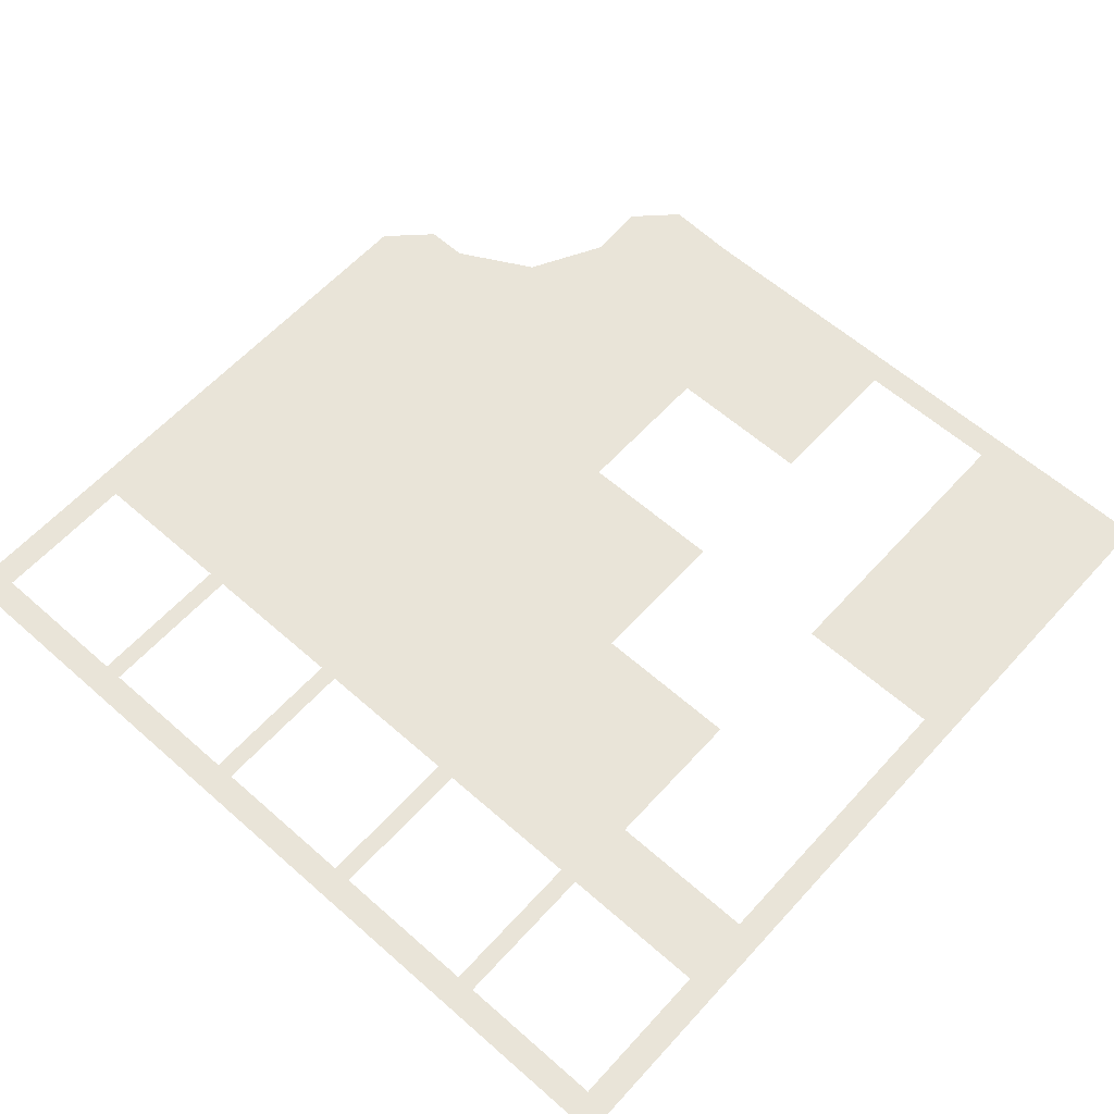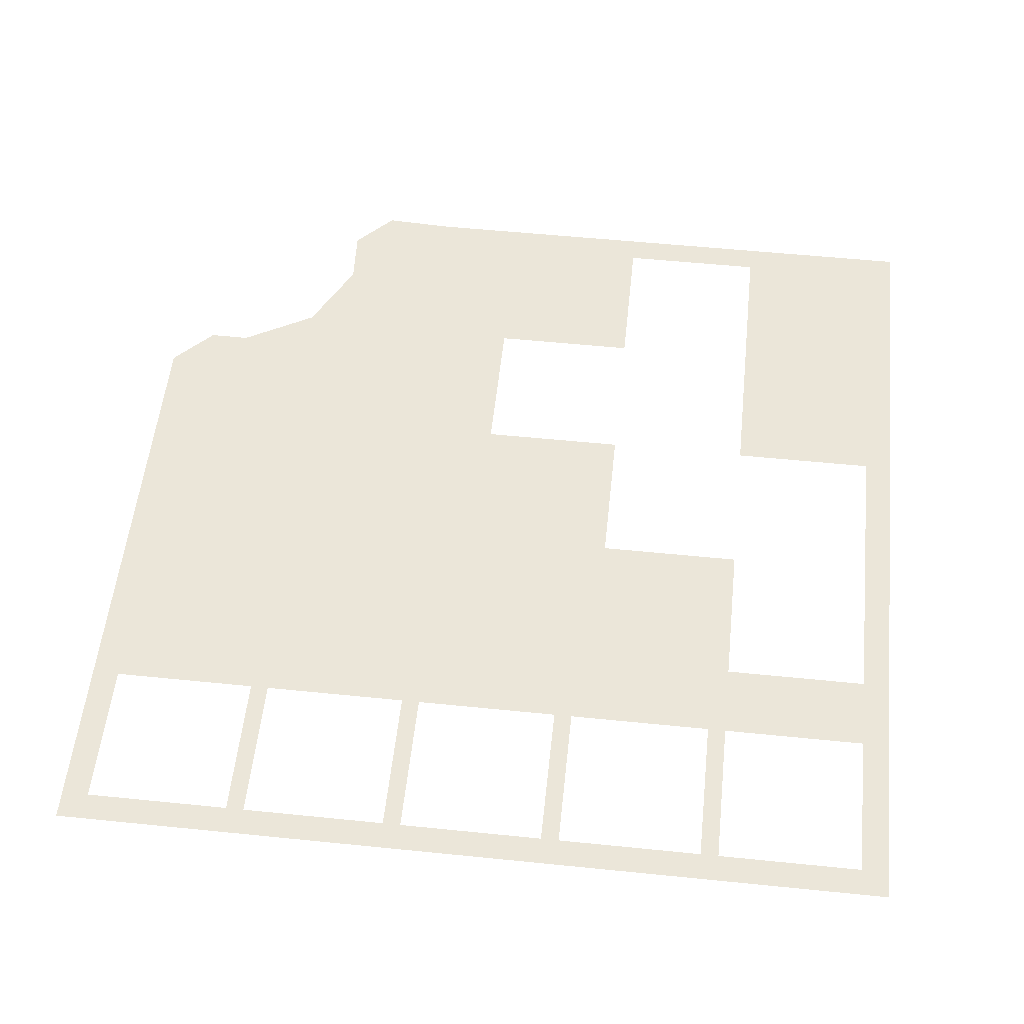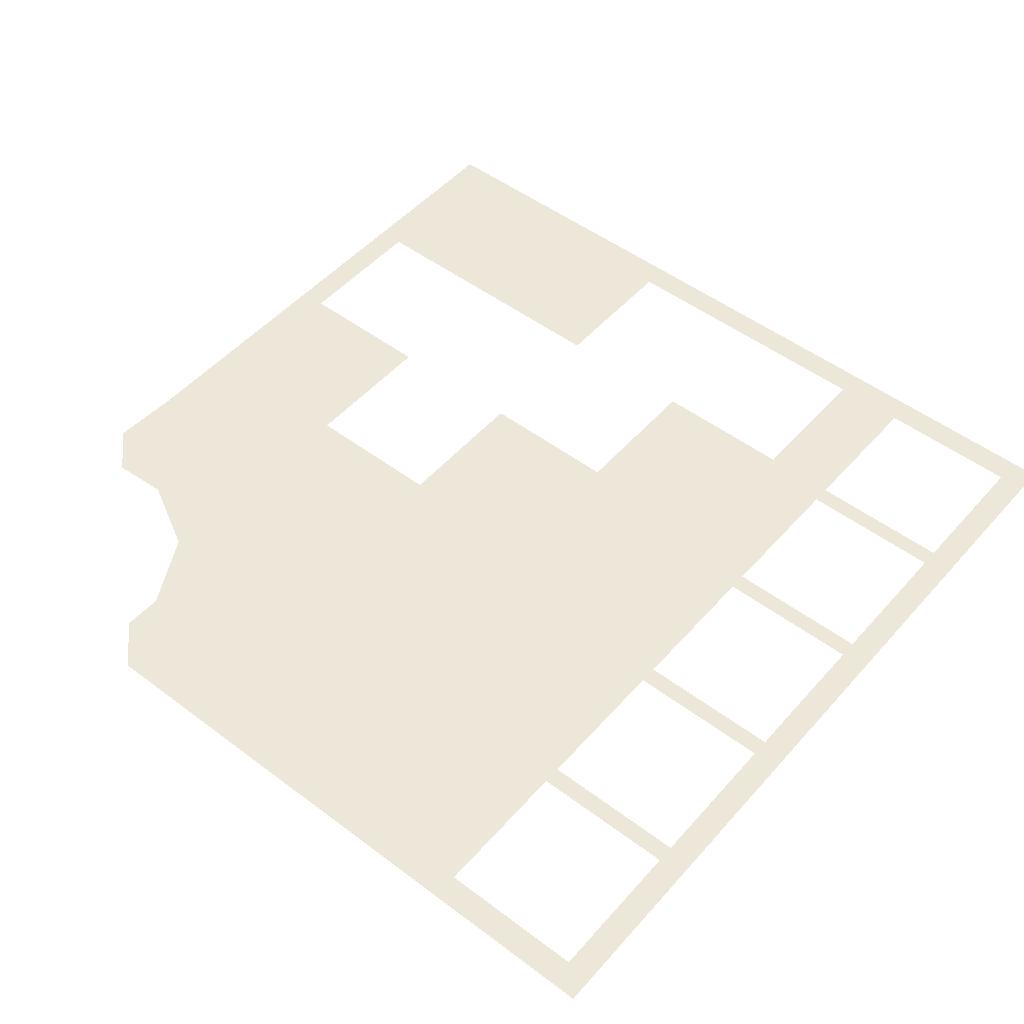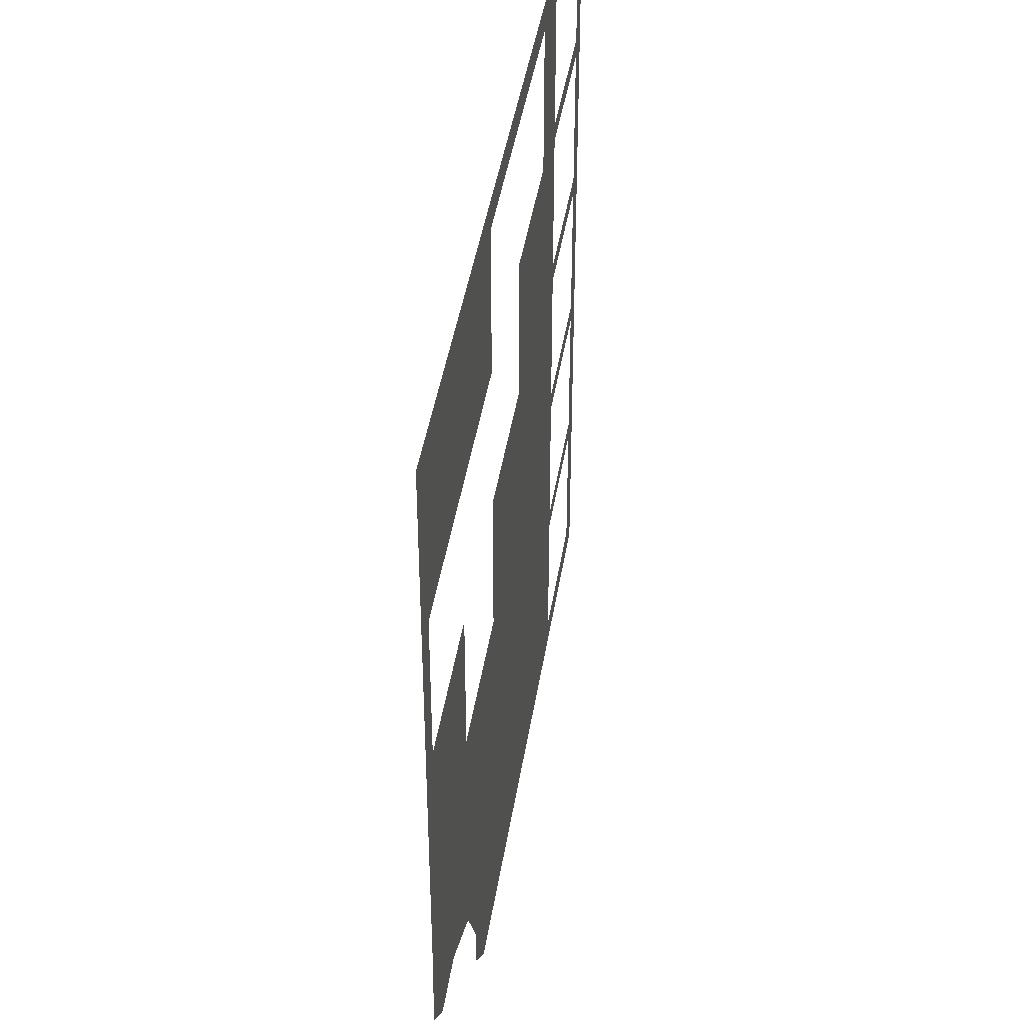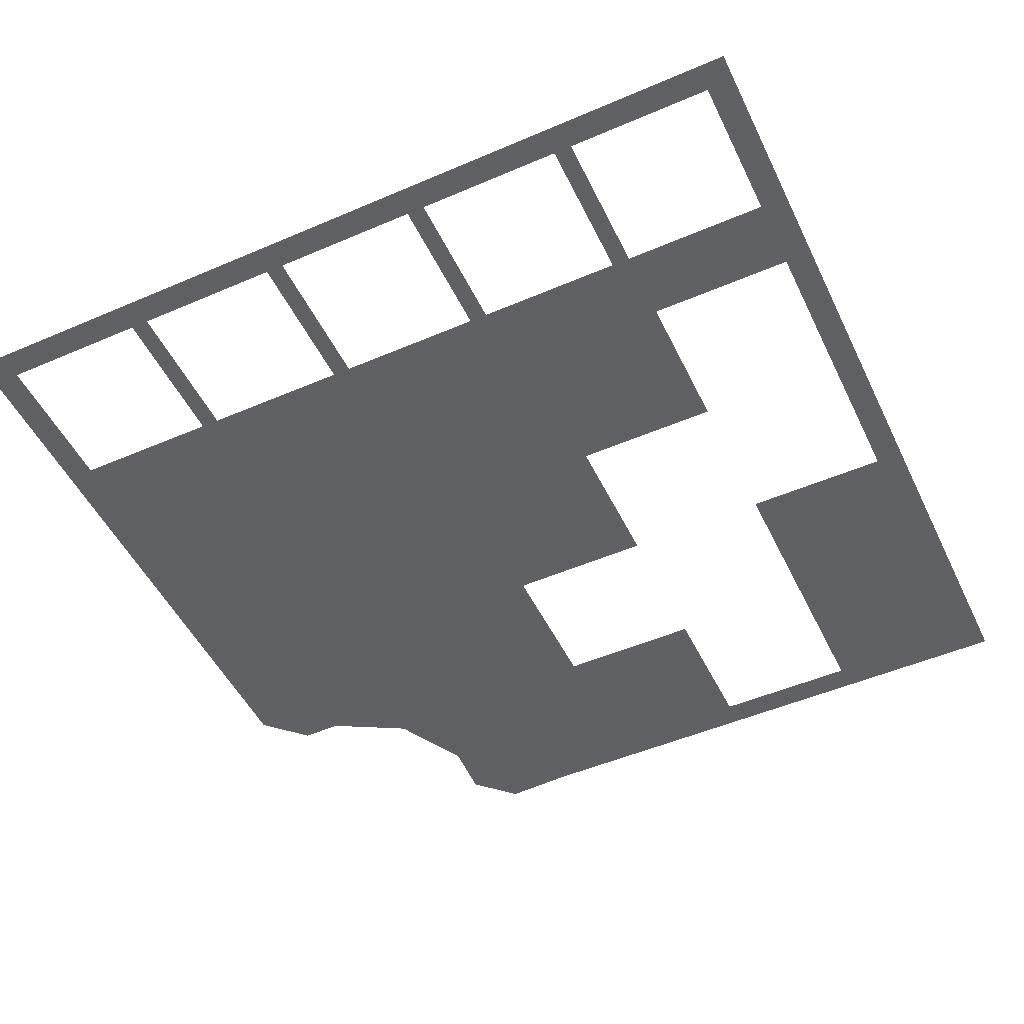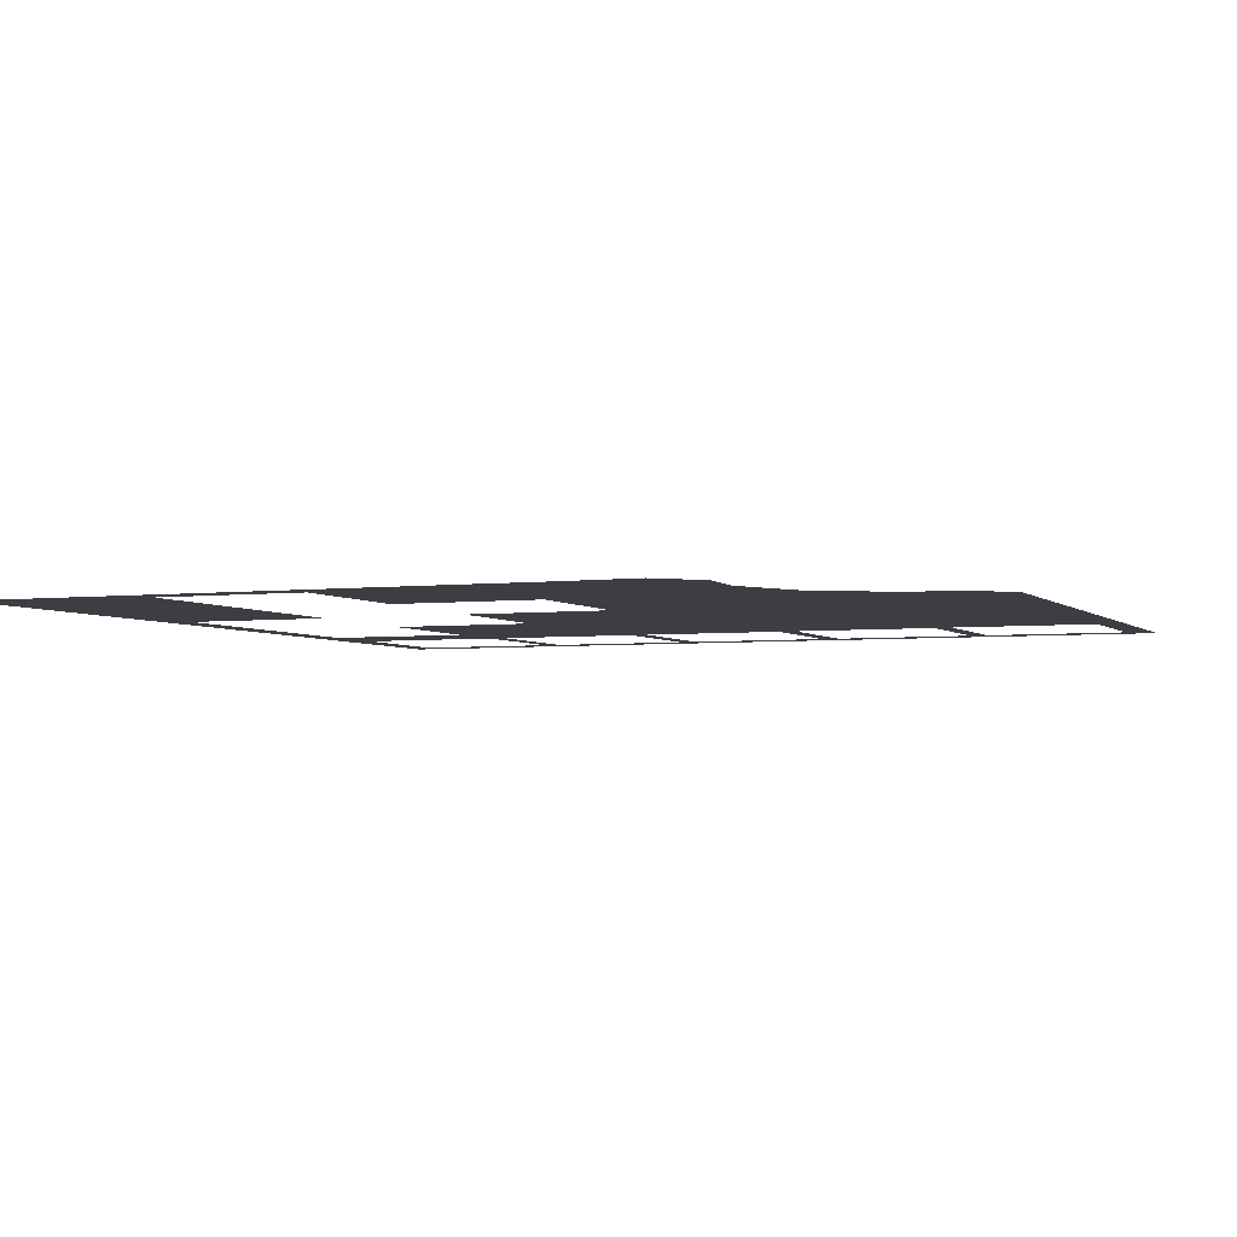
<metadata>
{"format":"obj","ext":"obj","renderer":"f3d","projection":"perspective","resolution":1024,"background":"white","views":[{"elev":60.4,"azim":-48.0,"up":"+Y"},{"elev":55.3,"azim":-83.9,"up":"+Y"},{"elev":50.1,"azim":-140.4,"up":"+Y"},{"elev":42.8,"azim":98.9,"up":"+Z"},{"elev":-50.1,"azim":-64.7,"up":"+Y"},{"elev":-3.7,"azim":112.3,"up":"+Y"}]}
</metadata>
<code>
o ModuleFront___X_-_XXX-XX__
v -0.8544 0.15 -0.2563
v -0.8 0.15 -0.5091
v -0.8 0.15 -0.8
v -0.8544 0.15 -0.8544
v -0.8 0.15 -0.4727
v -0.5091 0.15 -0.4727
v -0.5091 0.15 -0.5091
v -0.8 0.15 -0.1818
v -0.8 0.15 -0.1455
v -0.5091 0.15 -0.1455
v -0.5091 0.15 -0.1818
v -0.8 0.15 0.1455
v -0.8 0.15 0.1818
v -0.5091 0.15 0.1818
v -0.5091 0.15 0.1455
v -0.8 0.15 0.4727
v -0.8 0.15 0.5091
v -0.5091 0.15 0.5091
v -0.5091 0.15 0.4727
v 0.8544 0.15 -0.2563
v 0.5091 0.15 0.2182
v 0.8 0.15 0.2182
v 0.8544 0.15 0.2563
v -0.8544 0.15 0.2563
v -0.8544 0.15 0.8544
v 0.8544 0.15 0.8544
v 0.8 0.15 0.5091
v 0.2563 0.15 0.8544
v 0.2182 0.15 0.5091
v 0.2182 0.15 0.8
v -0.2563 0.15 0.8544
v -0.3636 0.15 0.8
v -0.3636 0.15 0.5091
v -0.07273 0.15 0.5091
v -0.07273 0.15 0.2182
v 0.2182 0.15 0.2182
v 0.2182 0.15 -0.07273
v 0.5091 0.15 -0.07273
v 0.8611 0.15 -0.3961
v 0.7846 0.15 -0.4723
v 0.6722 0.15 -0.4665
v 0.5247 0.15 -0.545
v 0.4436 0.15 -0.6936
v 0.4442 0.15 -0.774
v 0.3644 0.15 -0.8544
v 0.2563 0.15 -0.8544
v -0.2563 0.15 -0.8544
v -0.5091 0.15 -0.8
v -0.5091 0.15 0.8
v -0.8 0.15 0.8
g ModuleFront___X_-_XXX-XX__
f 1 2 3
f 4 1 3
f 2 5 6
f 7 2 6
f 8 9 10
f 11 8 10
f 12 13 14
f 15 12 14
f 16 17 18
f 19 16 18
f 20 21 22
f 23 20 22
f 2 1 24
f 2 24 25
f 26 23 22
f 26 22 27
f 28 26 27
f 28 27 29
f 28 29 30
f 31 28 30
f 25 31 30
f 25 30 32
f 33 34 35
f 35 36 37
f 38 21 20
f 37 38 20
f 37 20 39
f 37 39 40
f 37 40 41
f 37 41 42
f 35 37 42
f 33 35 42
f 33 42 43
f 33 43 44
f 33 44 45
f 33 45 46
f 33 46 47
f 47 4 3
f 47 3 48
f 33 47 48
f 32 33 48
f 32 48 7
f 32 7 6
f 32 6 11
f 32 11 10
f 32 10 15
f 32 15 14
f 32 14 19
f 32 19 18
f 32 18 49
f 25 32 49
f 25 49 50
f 25 50 17
f 25 17 16
f 25 16 13
f 25 13 12
f 25 12 9
f 25 9 8
f 25 8 5
f 25 5 2

</code>
